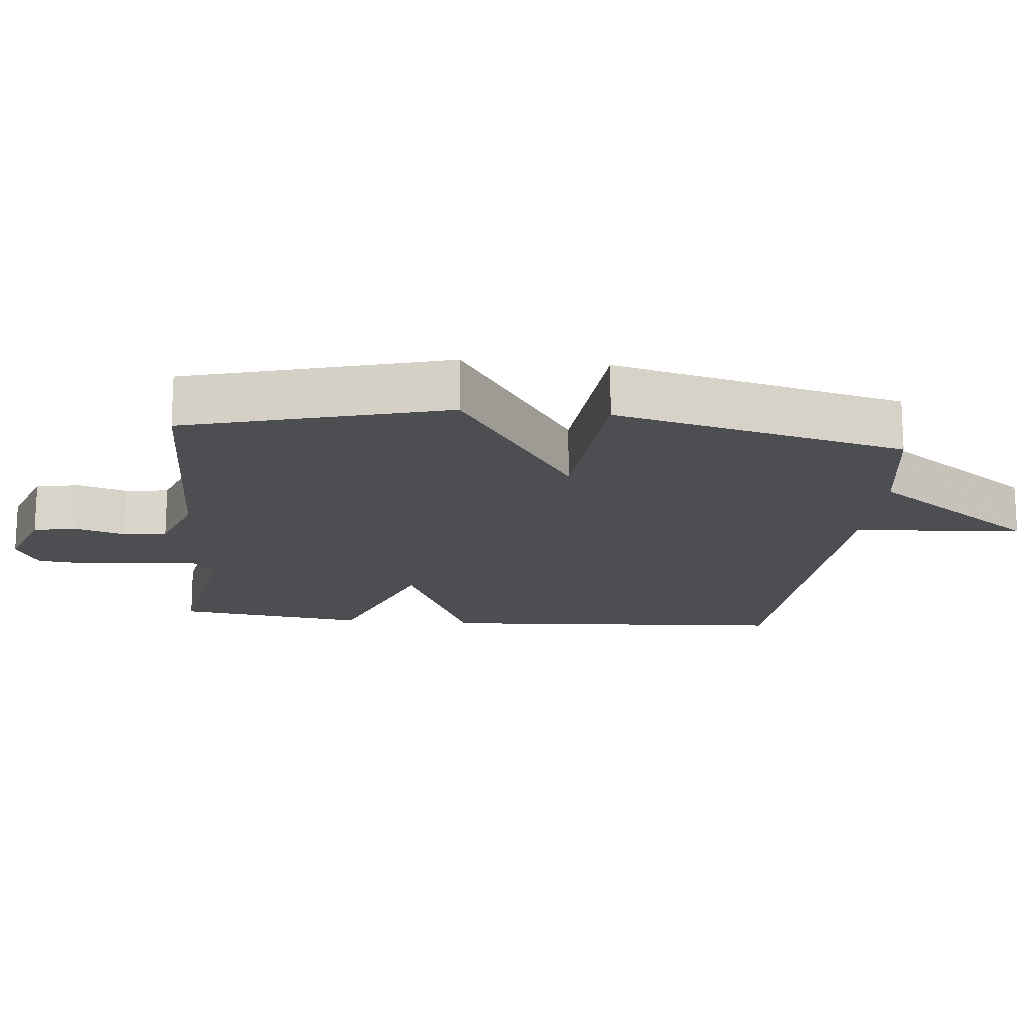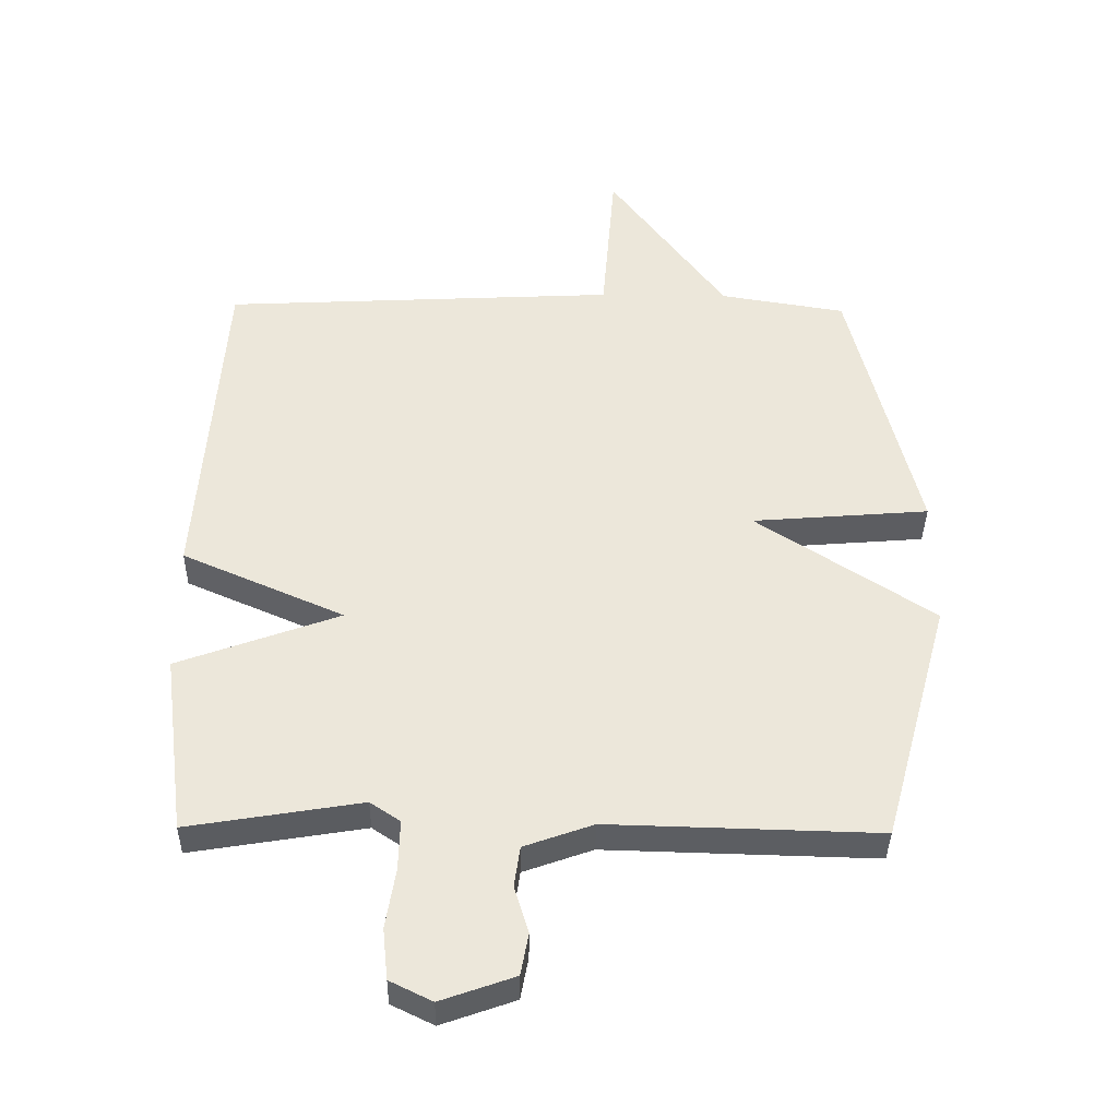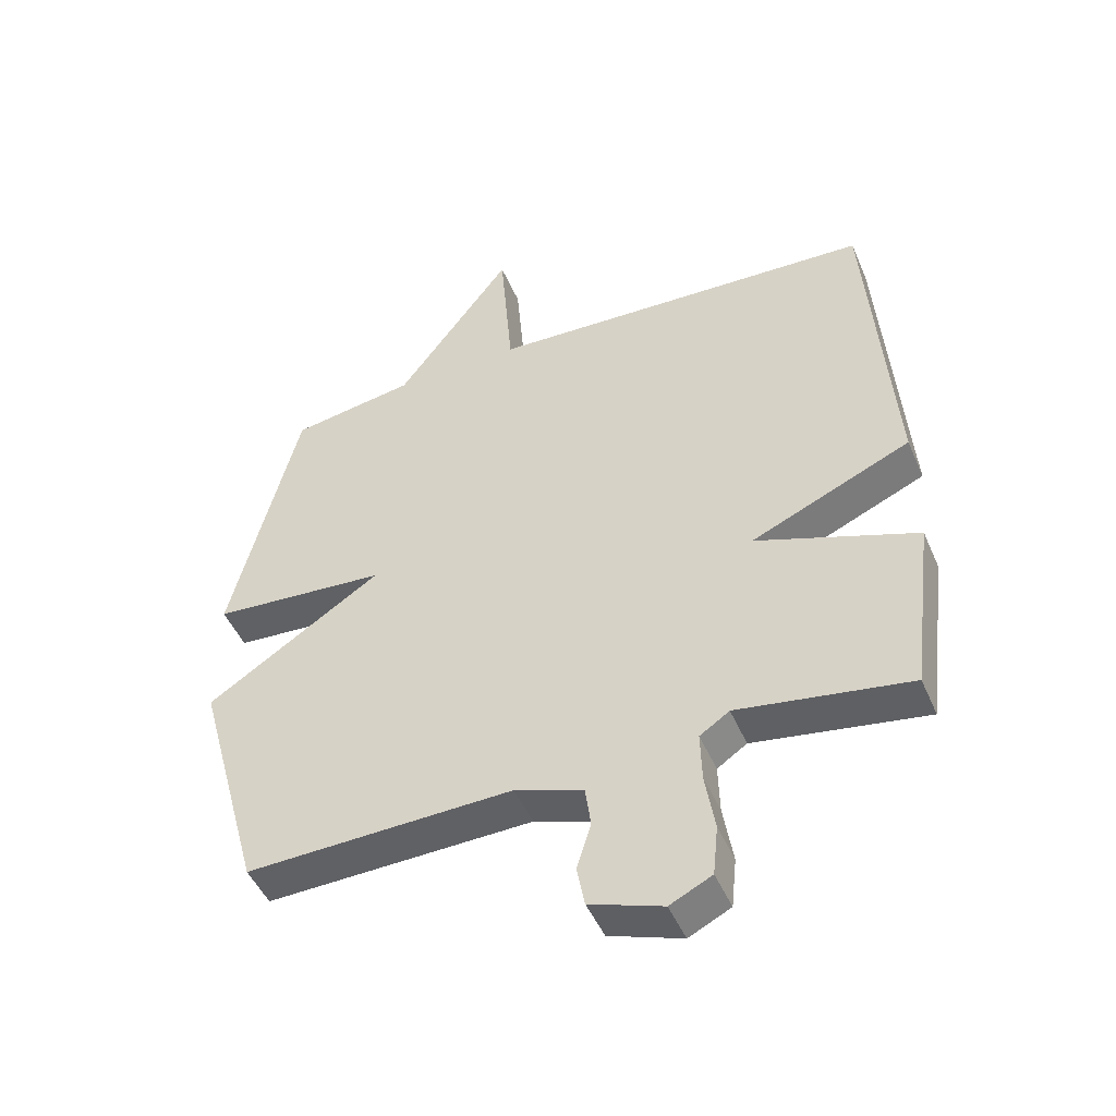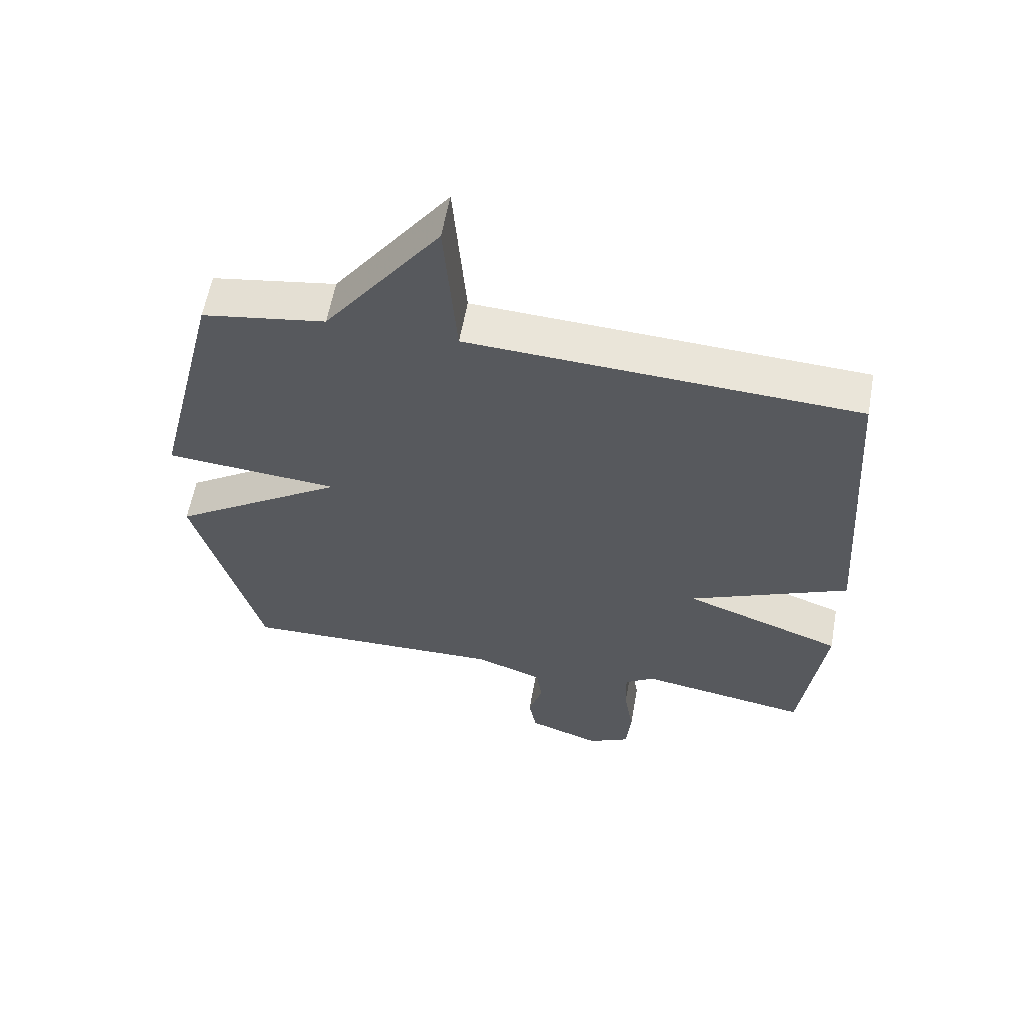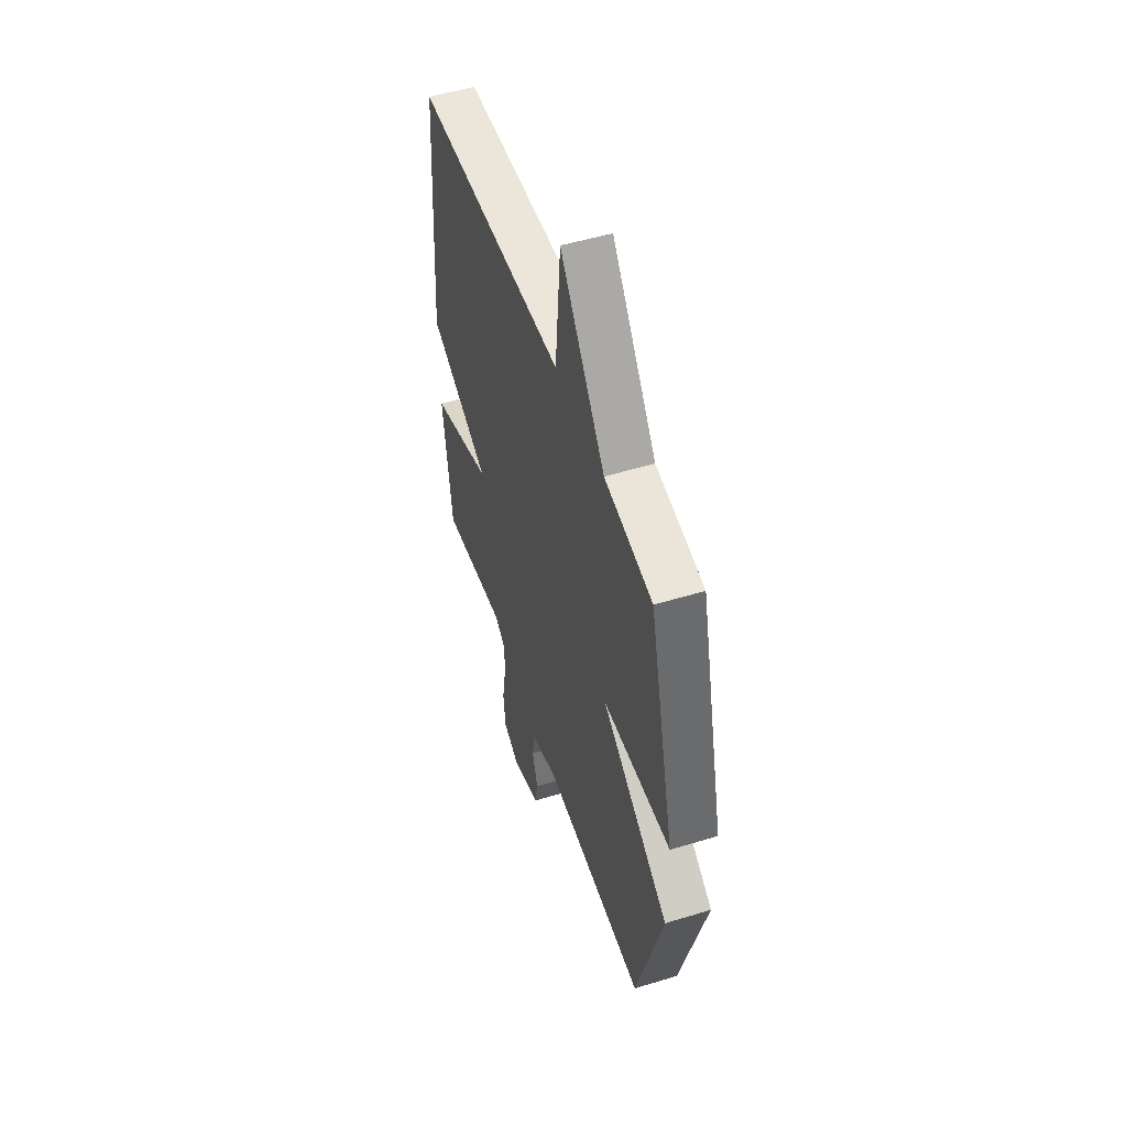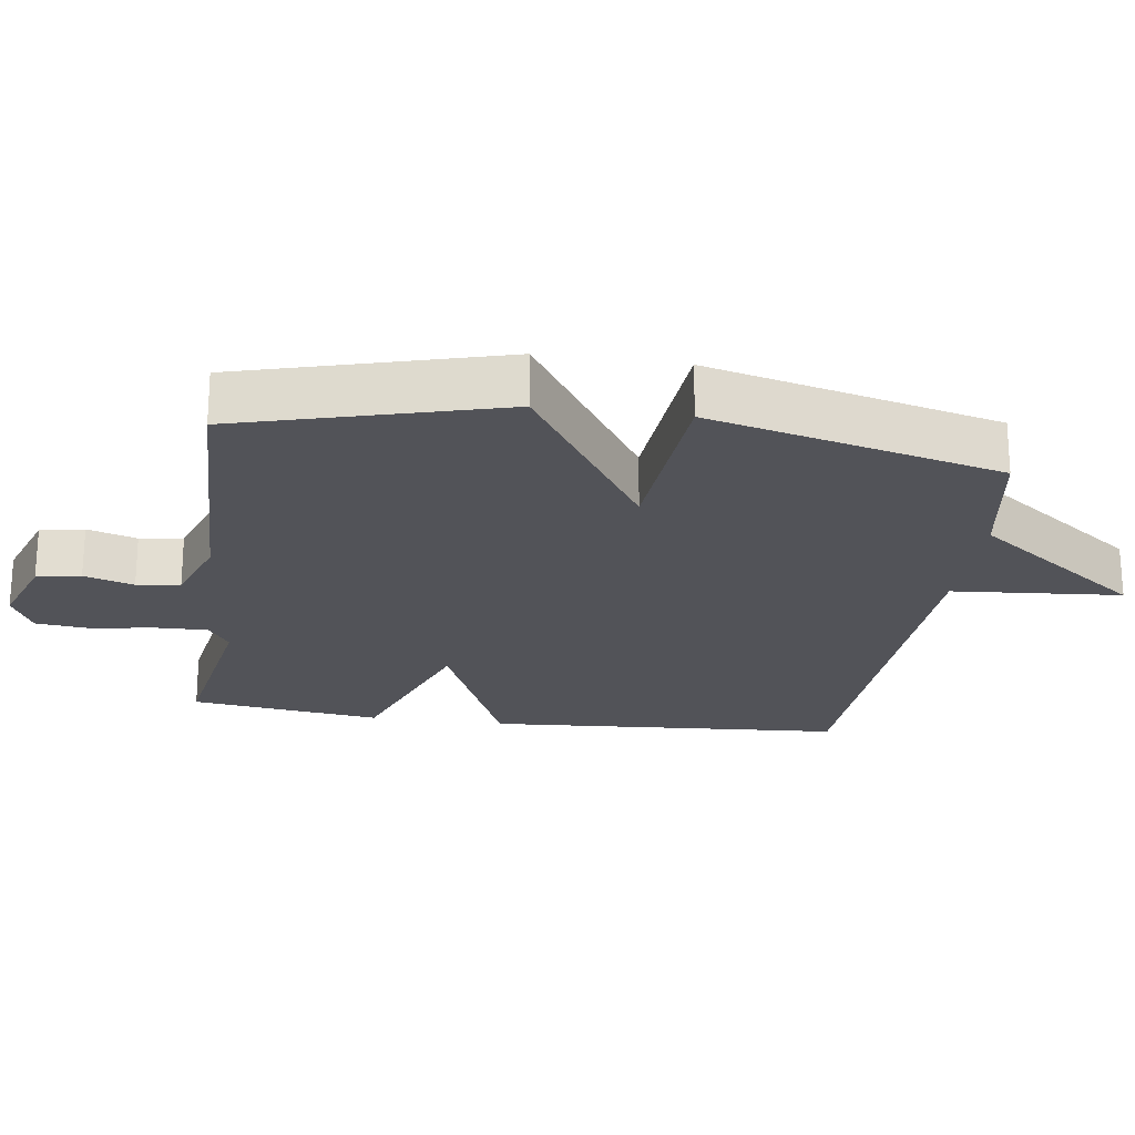
<metadata>
{"format":"obj","ext":"obj","renderer":"f3d","projection":"perspective","resolution":1024,"background":"white","views":[{"elev":-16.8,"azim":-95.8,"up":"+Y"},{"elev":-37.4,"azim":179.1,"up":"+Z"},{"elev":-48.0,"azim":22.7,"up":"+Z"},{"elev":59.2,"azim":10.2,"up":"+Z"},{"elev":51.9,"azim":-108.2,"up":"+Z"},{"elev":-22.6,"azim":-98.1,"up":"+Y"}]}
</metadata>
<code>
v -0.5 0.07 -0.5
v -0.604 0.07 -0.122
v -0.332 0.07 0.056
v -0.604 0.07 0.078
v -0.5 0.07 0.5
v -0.307 0.07 0.531
v -0.127 0.07 0.776
v -0.107 0.07 0.531
v 0.5 0.07 0.5
v 0.536 0.07 -0.022
v 0.287 0.07 -0.131
v 0.536 0.07 -0.222
v 0.5 0.07 -0.5
v 0.234 0.07 -0.456
v 0.188 0.07 -0.487
v 0.19 0.07 -0.564
v 0.205 0.07 -0.656
v 0.197 0.07 -0.734
v 0.132 0.07 -0.766
v 0.019 0.07 -0.726
v 0.007 0.07 -0.662
v 0.029 0.07 -0.59
v 0.02 0.07 -0.527
v -0.086 0.07 -0.489
v -0.5 0 -0.5
v -0.604 0 -0.122
v -0.332 0 0.056
v -0.604 0 0.078
v -0.5 0 0.5
v -0.307 0 0.531
v -0.127 0 0.776
v -0.107 0 0.531
v 0.5 0 0.5
v 0.536 0 -0.022
v 0.287 0 -0.131
v 0.536 0 -0.222
v 0.5 0 -0.5
v 0.234 0 -0.456
v 0.188 0 -0.487
v 0.19 0 -0.564
v 0.205 0 -0.656
v 0.197 0 -0.734
v 0.132 0 -0.766
v 0.019 0 -0.726
v 0.007 0 -0.662
v 0.029 0 -0.59
v 0.02 0 -0.527
v -0.086 0 -0.489
f 20 21 22
f 19 20 22
f 18 19 22
f 17 18 22
f 16 17 22
f 15 16 22 23
f 14 15 23 24
f 11 12 13 14
f 8 9 10 11
f 14 24 1
f 11 14 1
f 8 11 1
f 3 4 5 6
f 3 6 7 8
f 1 2 3
f 1 3 8
f 46 45 44
f 46 44 43
f 46 43 42
f 46 42 41
f 46 41 40
f 47 46 40 39
f 48 47 39 38
f 38 37 36 35
f 35 34 33 32
f 25 48 38
f 25 38 35
f 25 35 32
f 30 29 28 27
f 32 31 30 27
f 27 26 25
f 32 27 25
f 1 25 26 2
f 2 26 27 3
f 3 27 28 4
f 4 28 29 5
f 5 29 30 6
f 6 30 31 7
f 7 31 32 8
f 8 32 33 9
f 9 33 34 10
f 10 34 35 11
f 11 35 36 12
f 12 36 37 13
f 13 37 38 14
f 14 38 39 15
f 15 39 40 16
f 16 40 41 17
f 17 41 42 18
f 18 42 43 19
f 19 43 44 20
f 20 44 45 21
f 21 45 46 22
f 22 46 47 23
f 23 47 48 24
f 24 48 25 1

</code>
